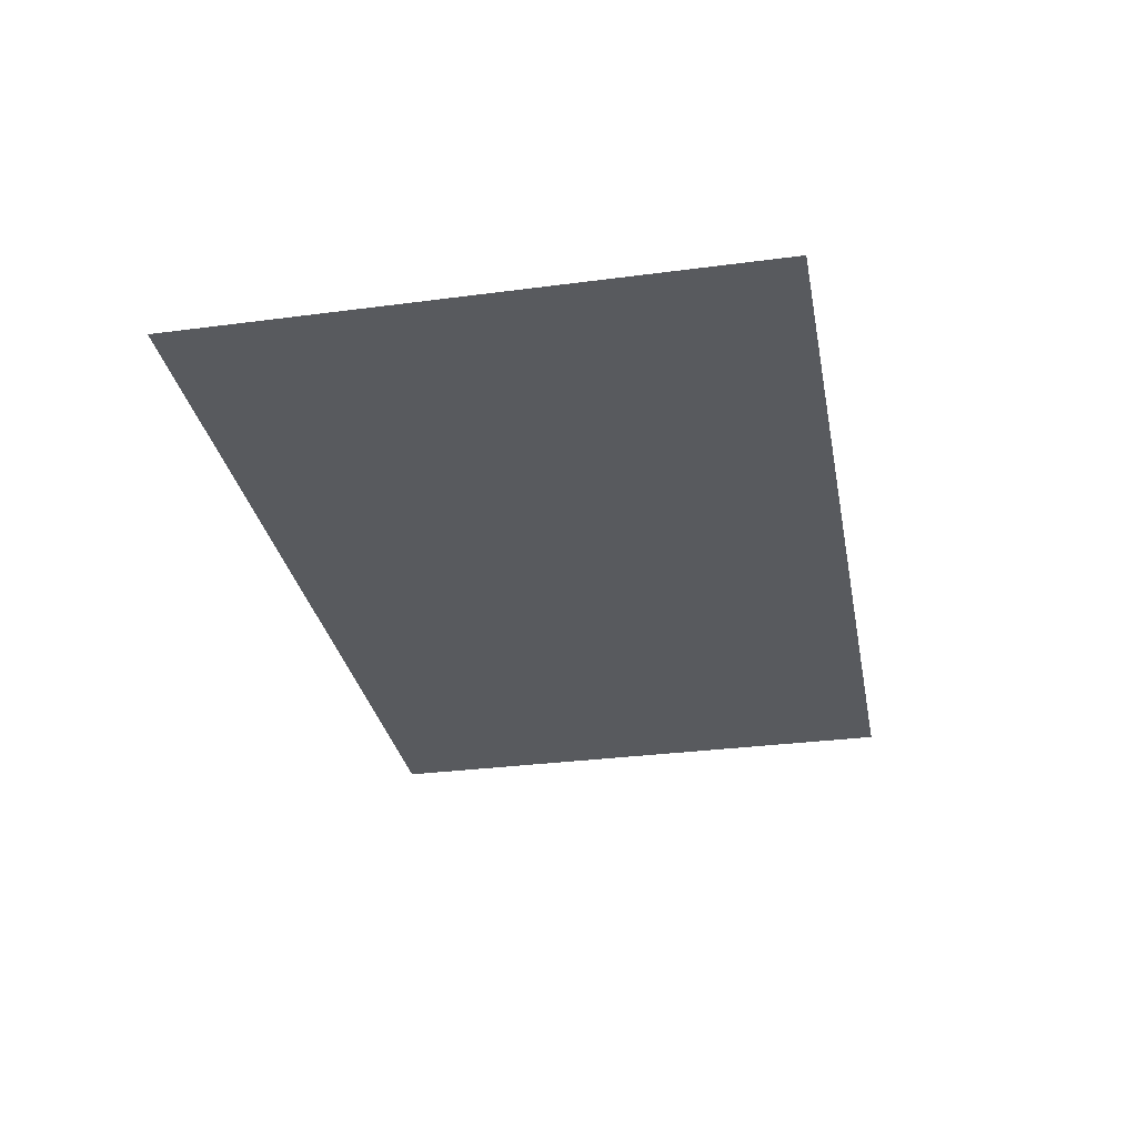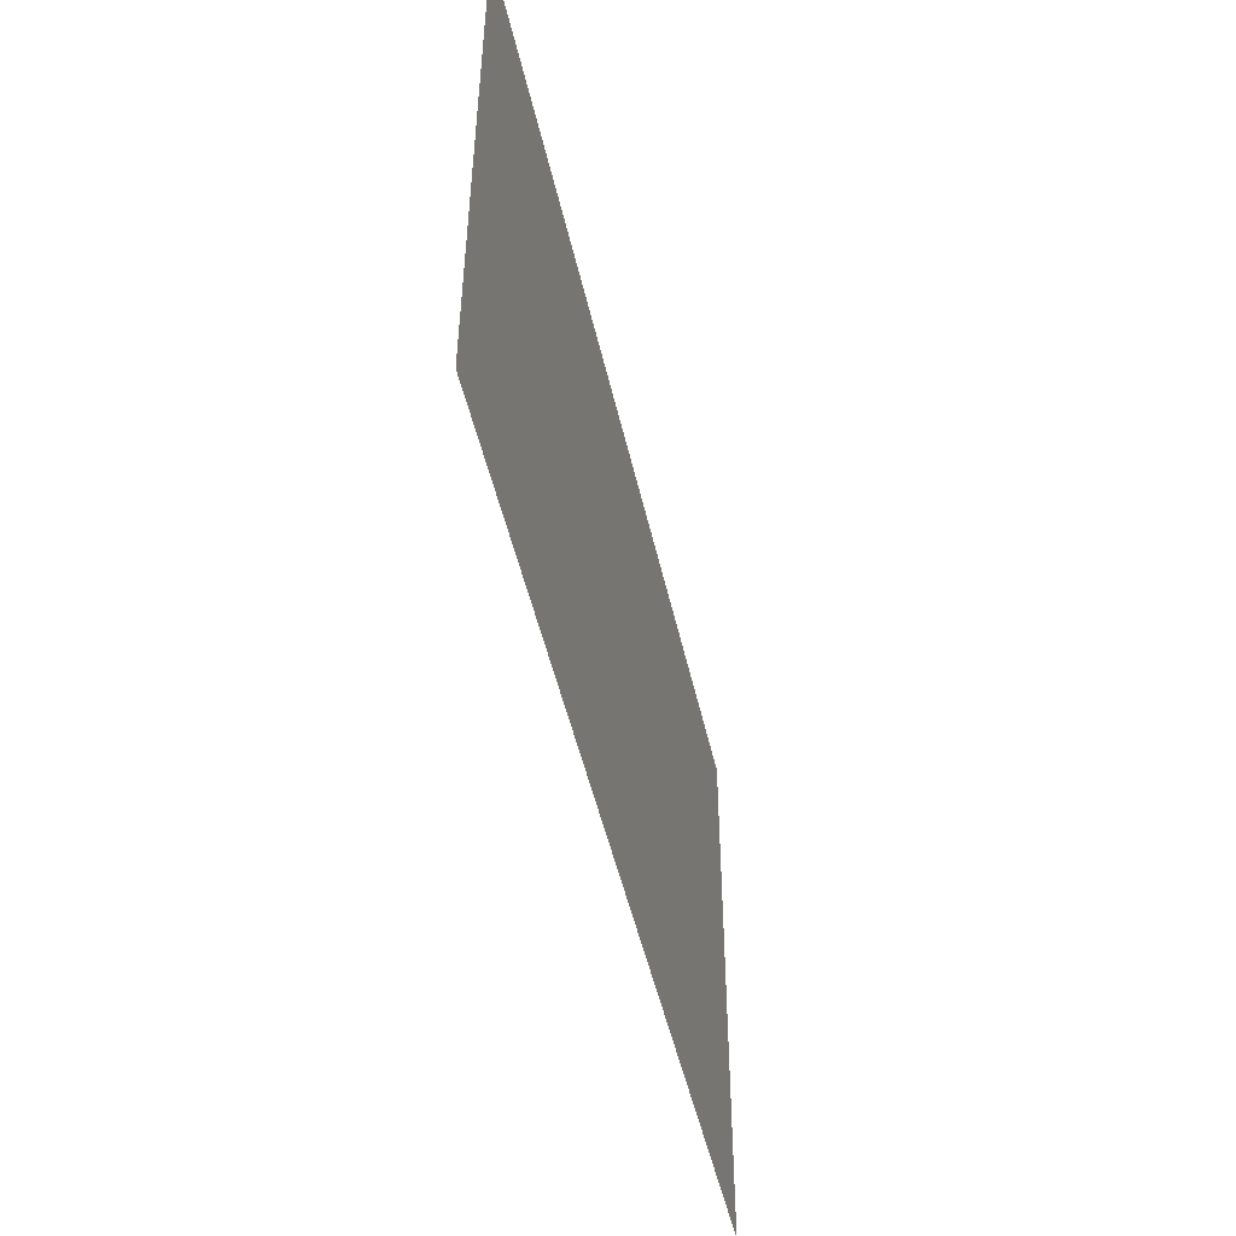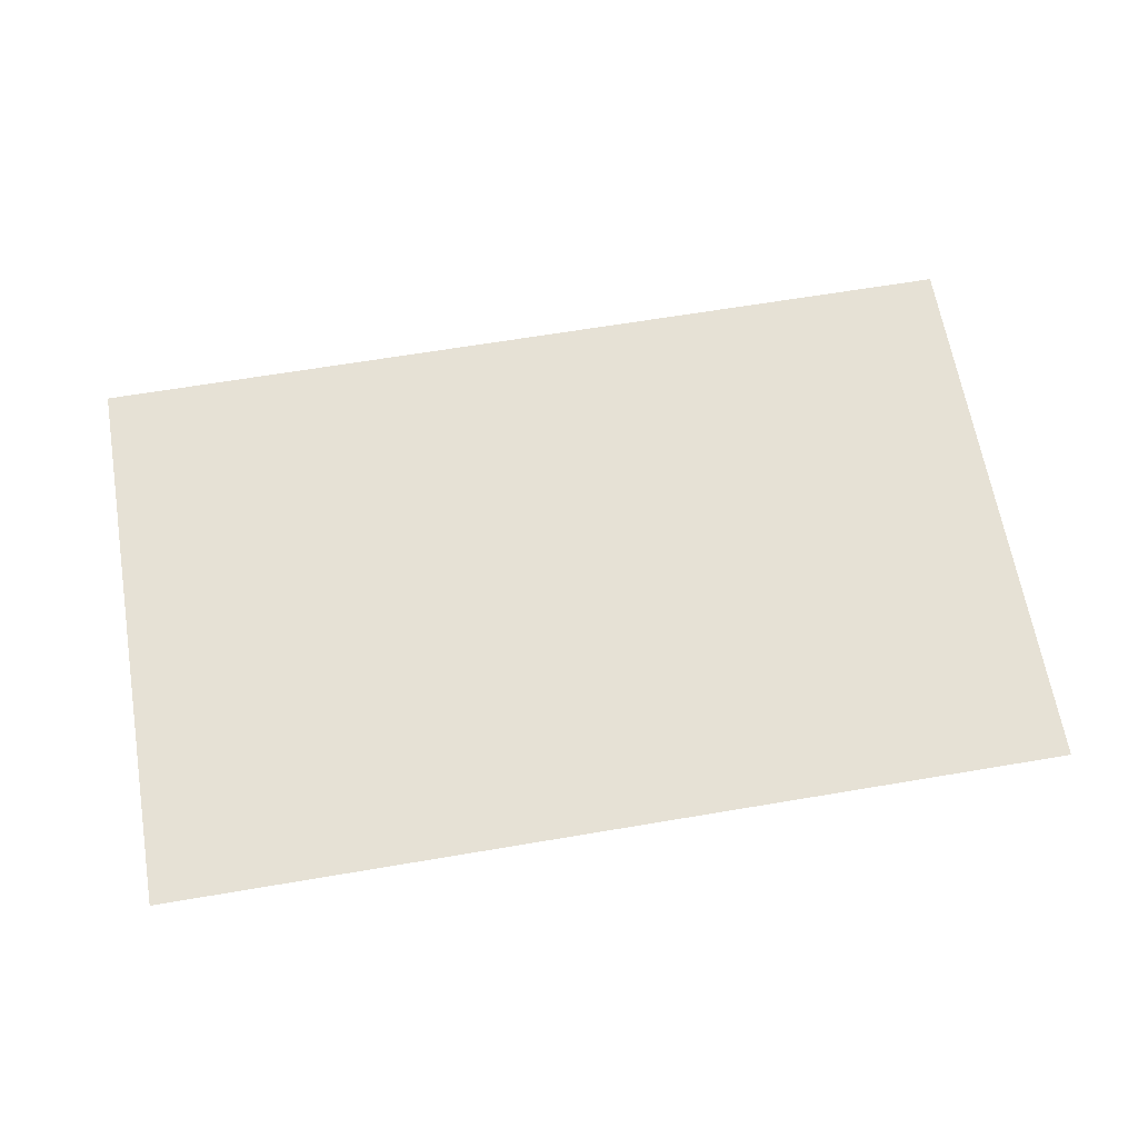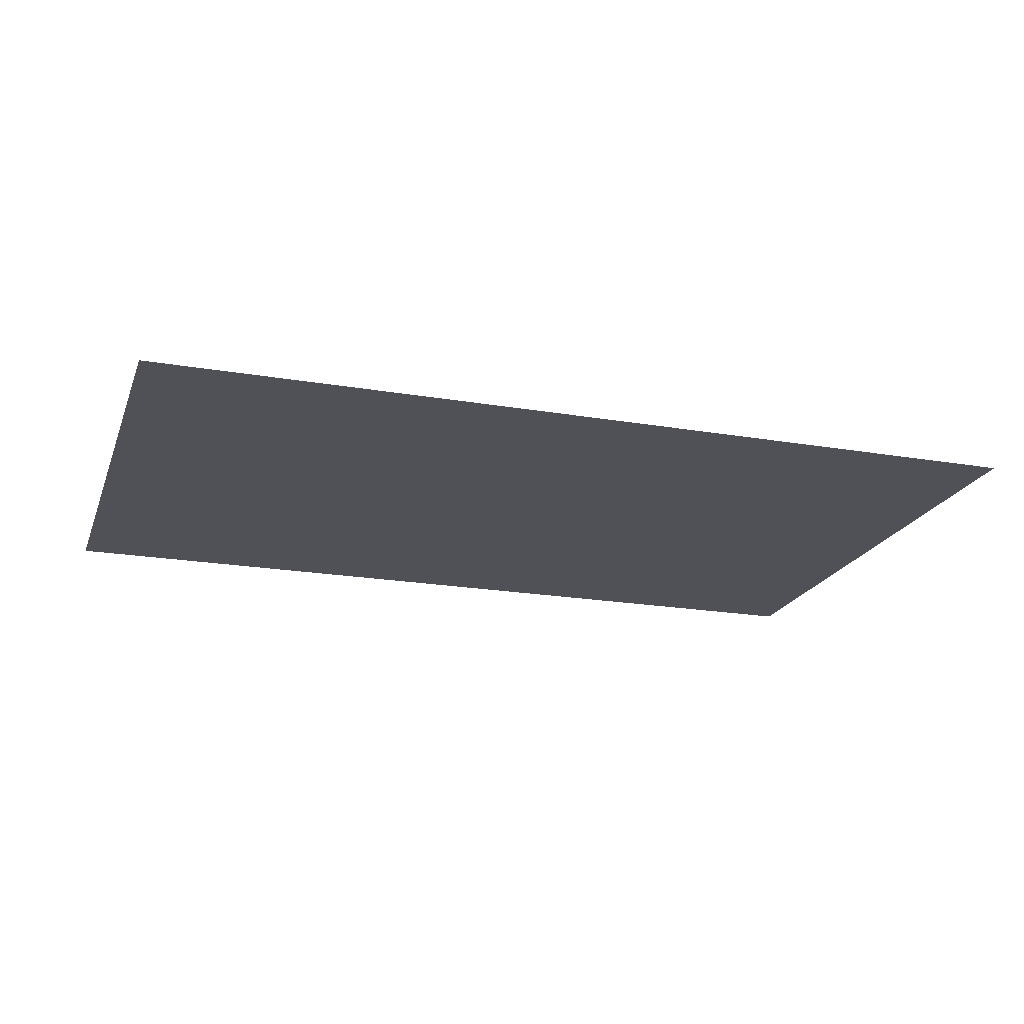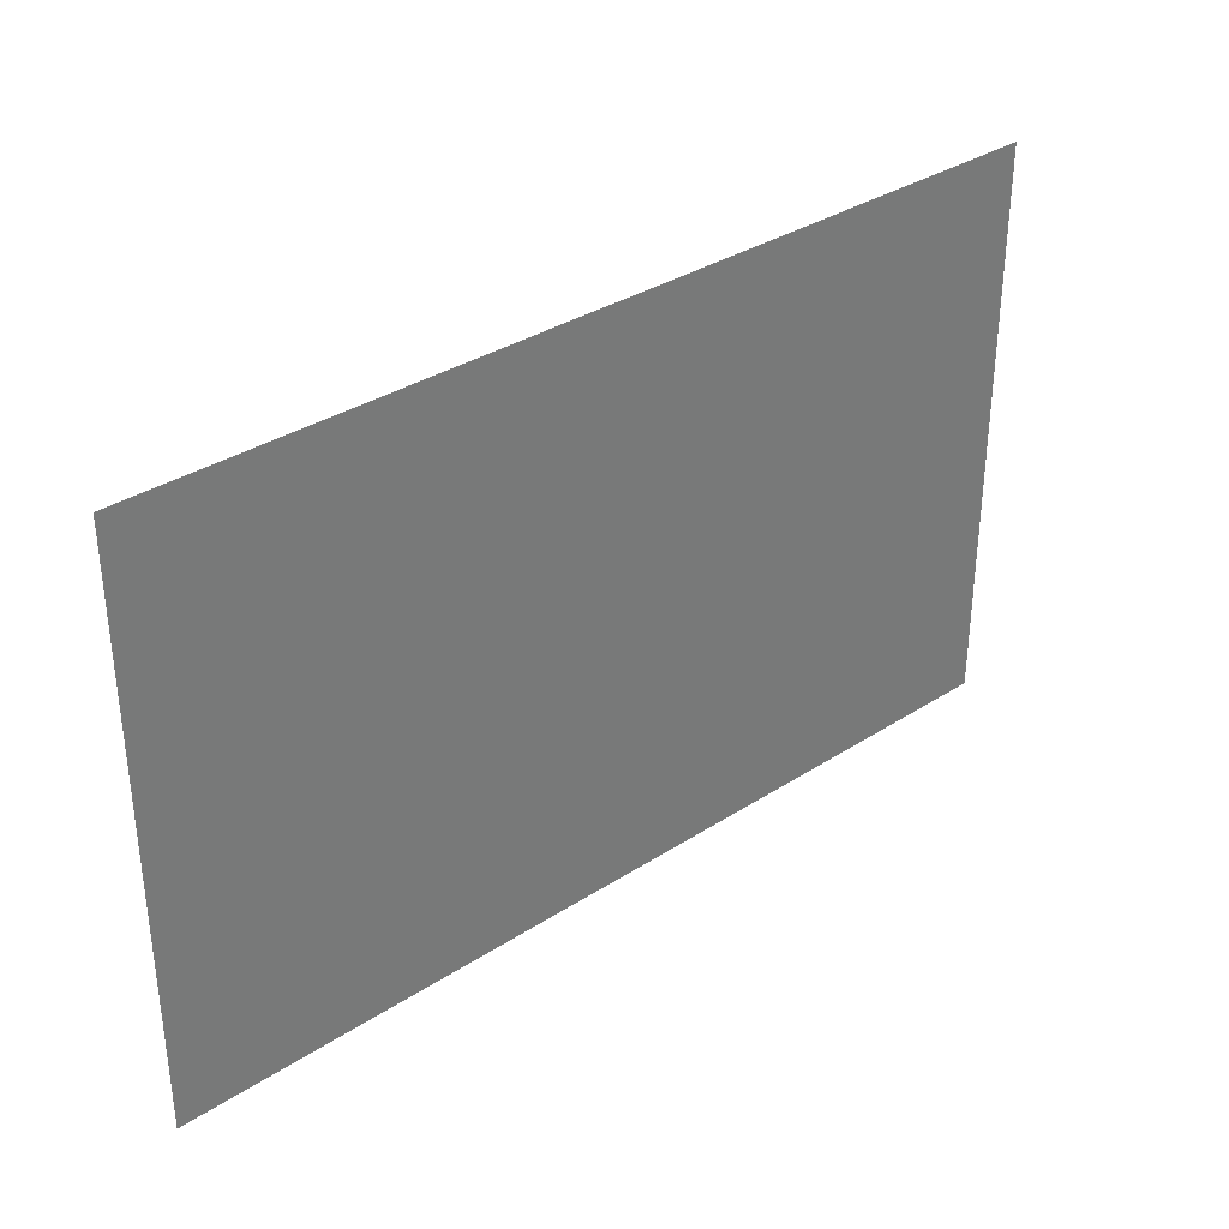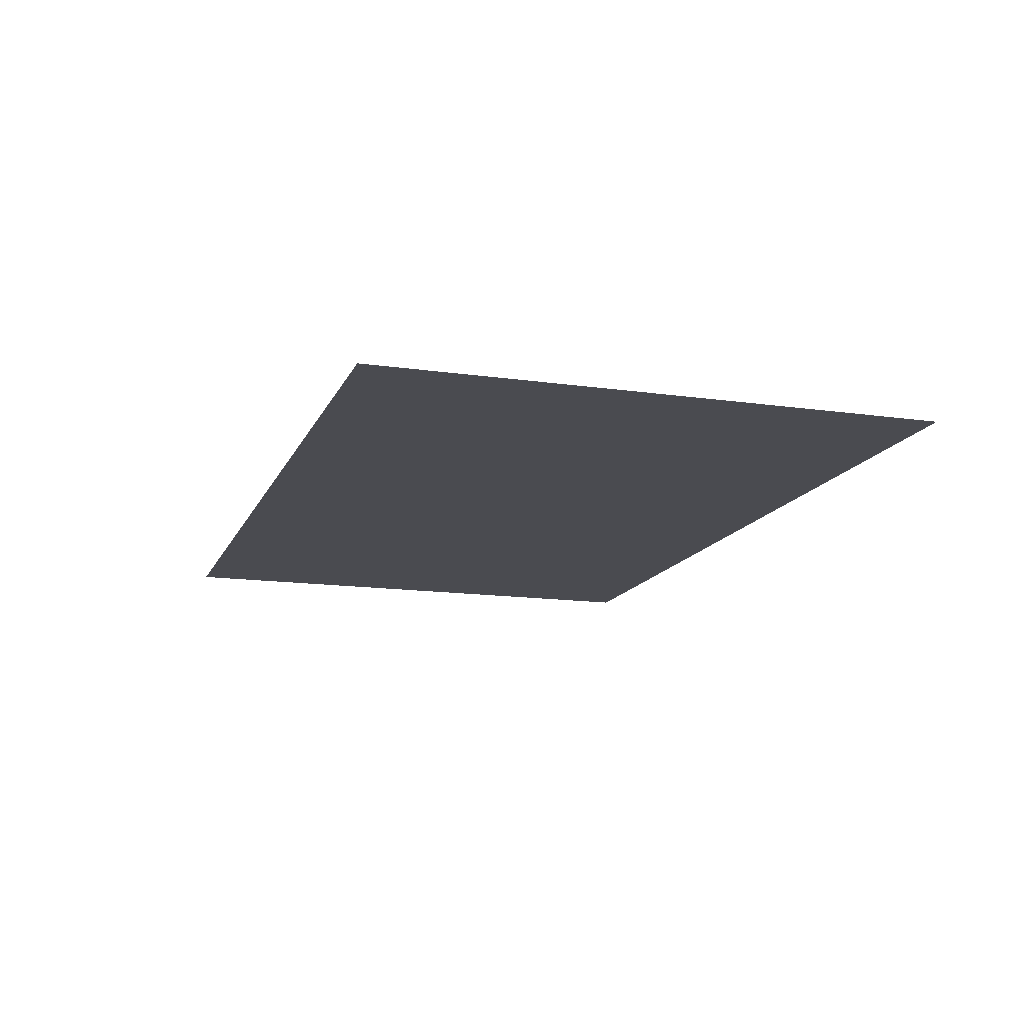
<metadata>
{"format":"obj","ext":"obj","renderer":"f3d","projection":"perspective","resolution":1024,"background":"white","views":[{"elev":-30.9,"azim":-79.3,"up":"+Z"},{"elev":-49.6,"azim":-77.3,"up":"+Y"},{"elev":64.3,"azim":170.3,"up":"+Z"},{"elev":-20.4,"azim":162.6,"up":"+Z"},{"elev":34.2,"azim":-41.1,"up":"+Y"},{"elev":-14.4,"azim":72.5,"up":"+Z"}]}
</metadata>
<code>
v -96 -192 0
v -112 -192 0
v -112 -176 0
v -96 -176 0
v -112 -192 0
v -128 -192 0
v -128 -176 0
v -112 -176 0
v -128 -192 0
v -144 -192 0
v -144 -176 0
v -128 -176 0
v -144 -192 0
v -160 -192 0
v -160 -176 0
v -144 -176 0
v -160 -192 0
v -176 -192 0
v -176 -176 0
v -160 -176 0
v -176 -192 0
v -192 -192 0
v -192 -176 0
v -176 -176 0
v -192 -192 0
v -208 -192 0
v -208 -176 0
v -192 -176 0
v -208 -192 0
v -224 -192 0
v -224 -176 0
v -208 -176 0
v -96 -208 0
v -112 -208 0
v -112 -192 0
v -96 -192 0
v -112 -208 0
v -128 -208 0
v -128 -192 0
v -112 -192 0
v -128 -208 0
v -144 -208 0
v -144 -192 0
v -128 -192 0
v -144 -208 0
v -160 -208 0
v -160 -192 0
v -144 -192 0
v -160 -208 0
v -176 -208 0
v -176 -192 0
v -160 -192 0
v -176 -208 0
v -192 -208 0
v -192 -192 0
v -176 -192 0
v -192 -208 0
v -208 -208 0
v -208 -192 0
v -192 -192 0
v -208 -208 0
v -224 -208 0
v -224 -192 0
v -208 -192 0
v -96 -224 0
v -112 -224 0
v -112 -208 0
v -96 -208 0
v -112 -224 0
v -128 -224 0
v -128 -208 0
v -112 -208 0
v -128 -224 0
v -144 -224 0
v -144 -208 0
v -128 -208 0
v -144 -224 0
v -160 -224 0
v -160 -208 0
v -144 -208 0
v -160 -224 0
v -176 -224 0
v -176 -208 0
v -160 -208 0
v -176 -224 0
v -192 -224 0
v -192 -208 0
v -176 -208 0
v -192 -224 0
v -208 -224 0
v -208 -208 0
v -192 -208 0
v -208 -224 0
v -224 -224 0
v -224 -208 0
v -208 -208 0
v -96 -240 0
v -112 -240 0
v -112 -224 0
v -96 -224 0
v -112 -240 0
v -128 -240 0
v -128 -224 0
v -112 -224 0
v -128 -240 0
v -144 -240 0
v -144 -224 0
v -128 -224 0
v -144 -240 0
v -160 -240 0
v -160 -224 0
v -144 -224 0
v -160 -240 0
v -176 -240 0
v -176 -224 0
v -160 -224 0
v -176 -240 0
v -192 -240 0
v -192 -224 0
v -176 -224 0
v -192 -240 0
v -208 -240 0
v -208 -224 0
v -192 -224 0
v -208 -240 0
v -224 -240 0
v -224 -224 0
v -208 -224 0
v -96 -256 0
v -112 -256 0
v -112 -240 0
v -96 -240 0
v -112 -256 0
v -128 -256 0
v -128 -240 0
v -112 -240 0
v -128 -256 0
v -144 -256 0
v -144 -240 0
v -128 -240 0
v -144 -256 0
v -160 -256 0
v -160 -240 0
v -144 -240 0
v -160 -256 0
v -176 -256 0
v -176 -240 0
v -160 -240 0
v -176 -256 0
v -192 -256 0
v -192 -240 0
v -176 -240 0
v -192 -256 0
v -208 -256 0
v -208 -240 0
v -192 -240 0
v -208 -256 0
v -224 -256 0
v -224 -240 0
v -208 -240 0
g 2ScenarioPlataforma_mesh_0788
f 1 2 3 4
f 5 6 7 8
f 9 10 11 12
f 13 14 15 16
f 17 18 19 20
f 21 22 23 24
f 25 26 27 28
f 29 30 31 32
f 33 34 35 36
f 37 38 39 40
f 41 42 43 44
f 45 46 47 48
f 49 50 51 52
f 53 54 55 56
f 57 58 59 60
f 61 62 63 64
f 65 66 67 68
f 69 70 71 72
f 73 74 75 76
f 77 78 79 80
f 81 82 83 84
f 85 86 87 88
f 89 90 91 92
f 93 94 95 96
f 97 98 99 100
f 101 102 103 104
f 105 106 107 108
f 109 110 111 112
f 113 114 115 116
f 117 118 119 120
f 121 122 123 124
f 125 126 127 128
f 129 130 131 132
f 133 134 135 136
f 137 138 139 140
f 141 142 143 144
f 145 146 147 148
f 149 150 151 152
f 153 154 155 156
f 157 158 159 160

</code>
